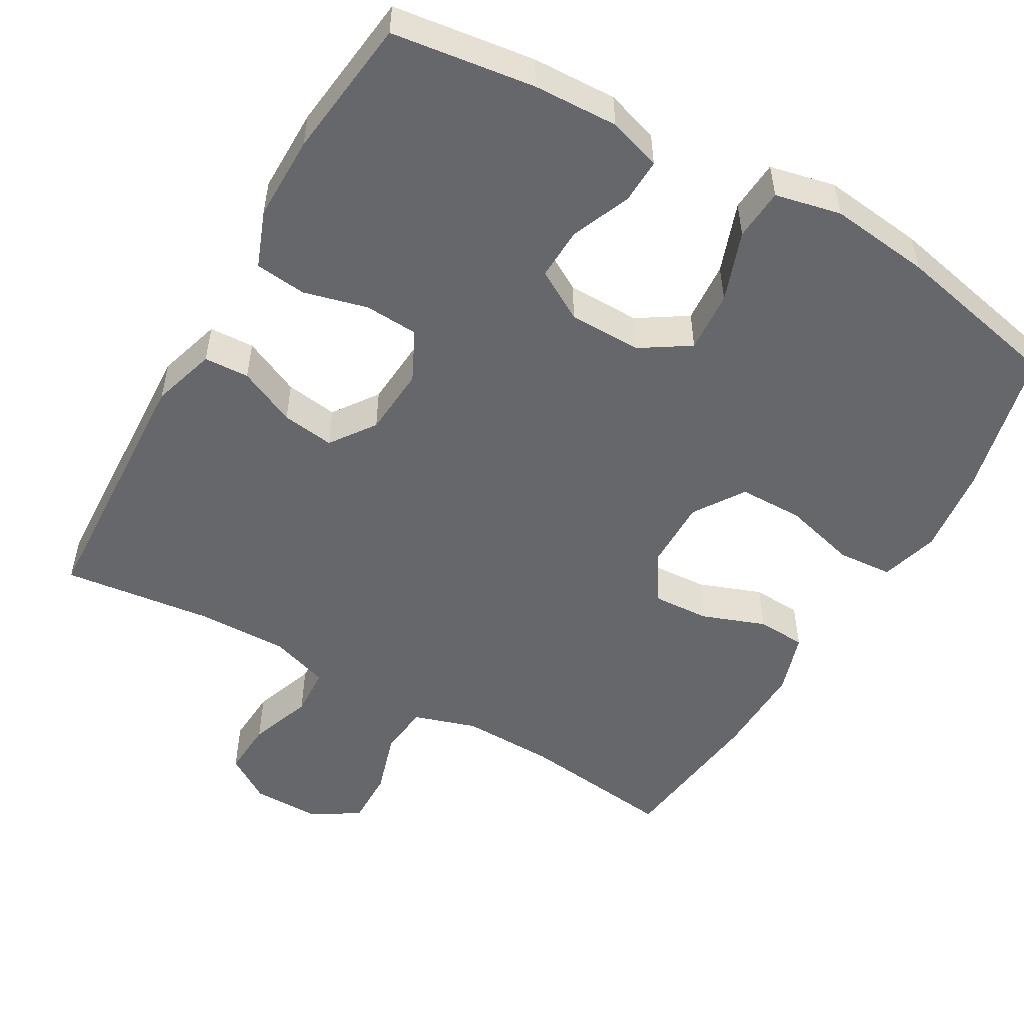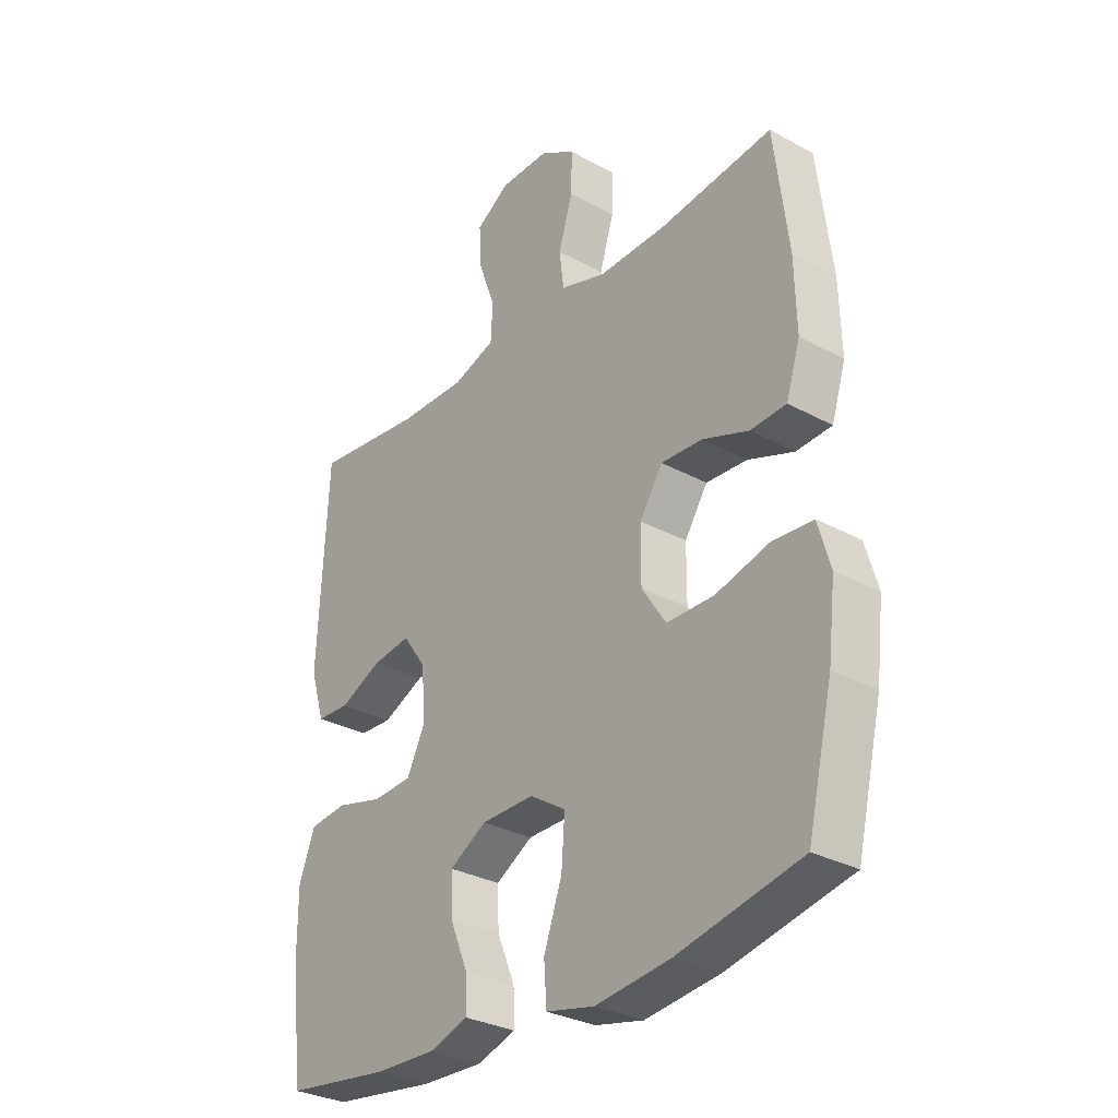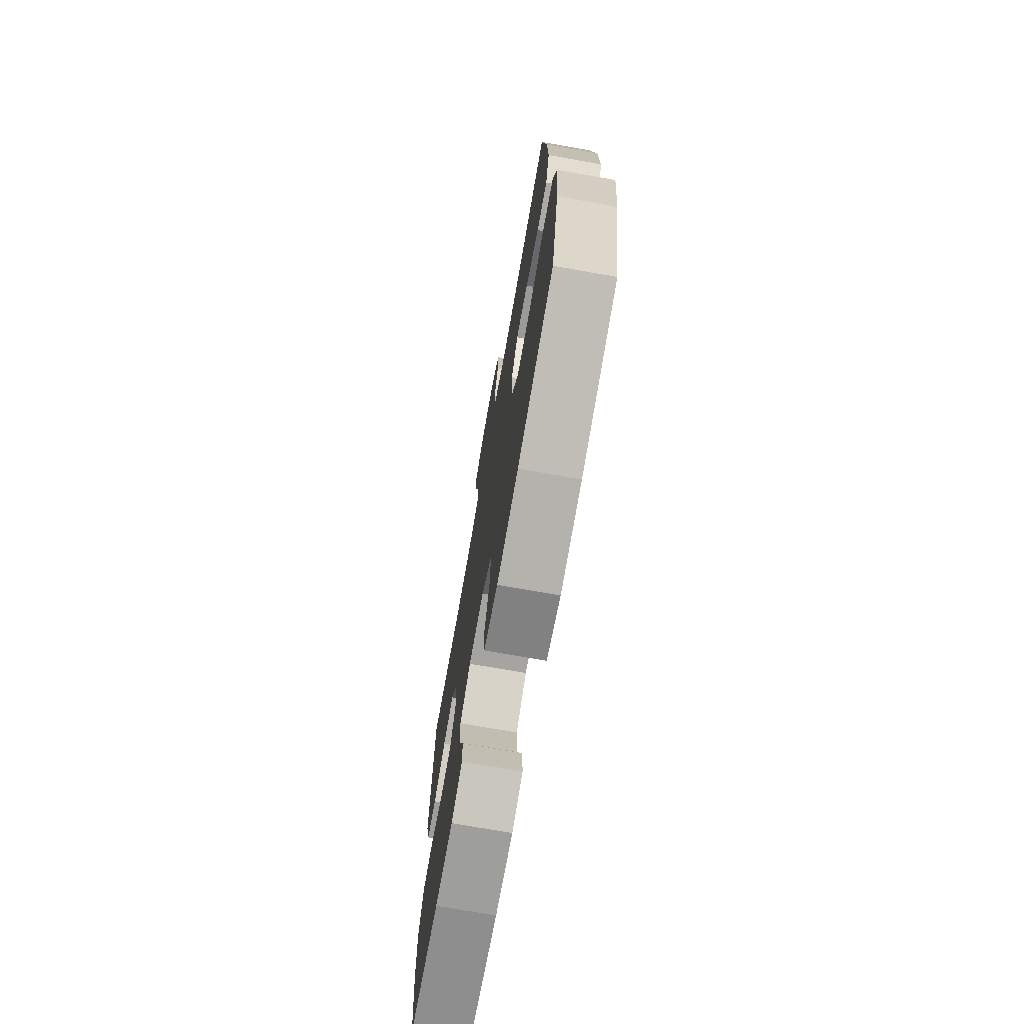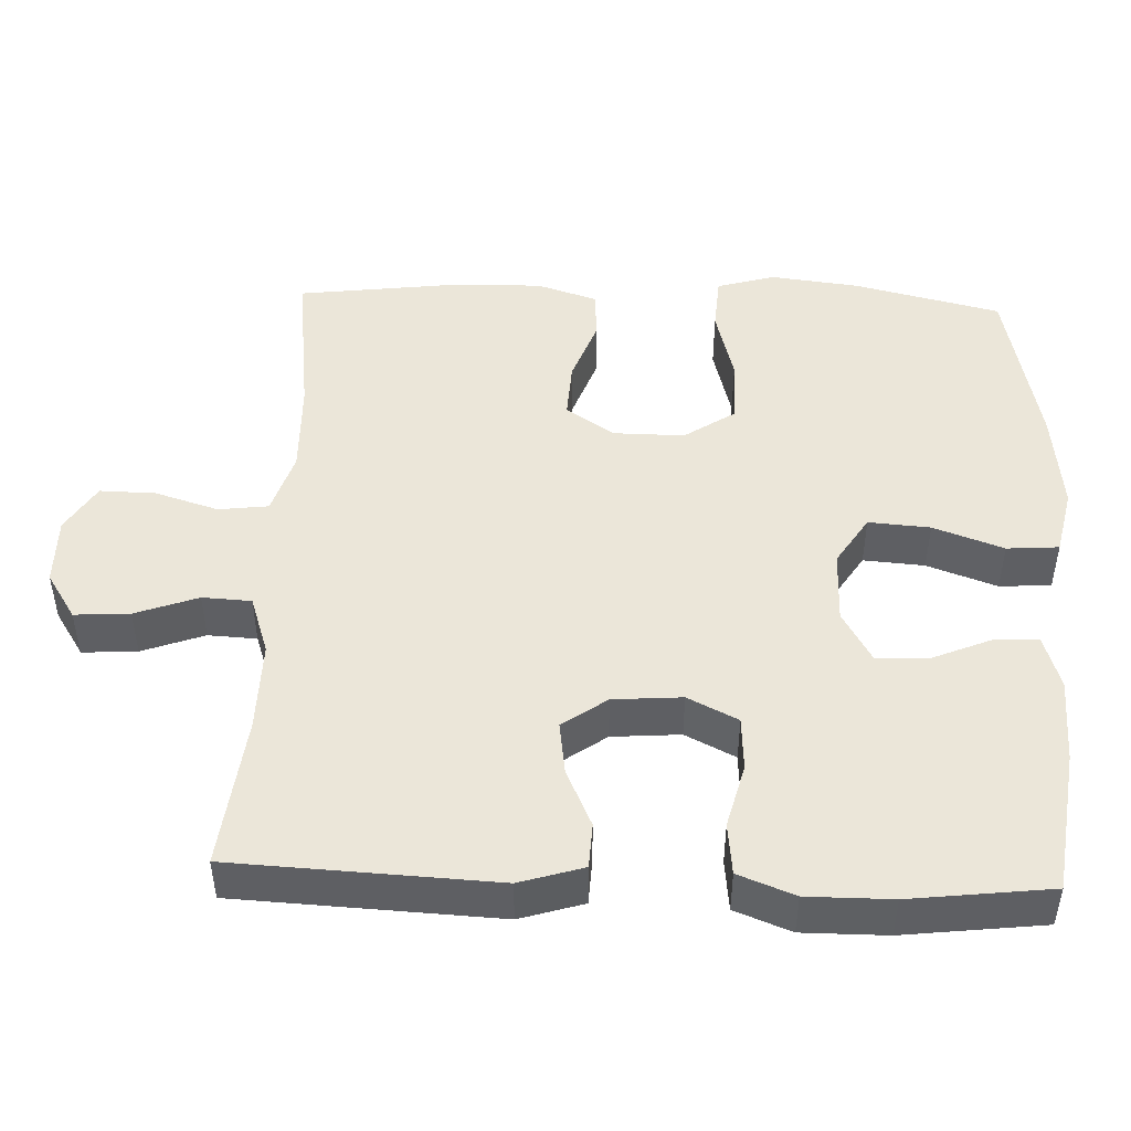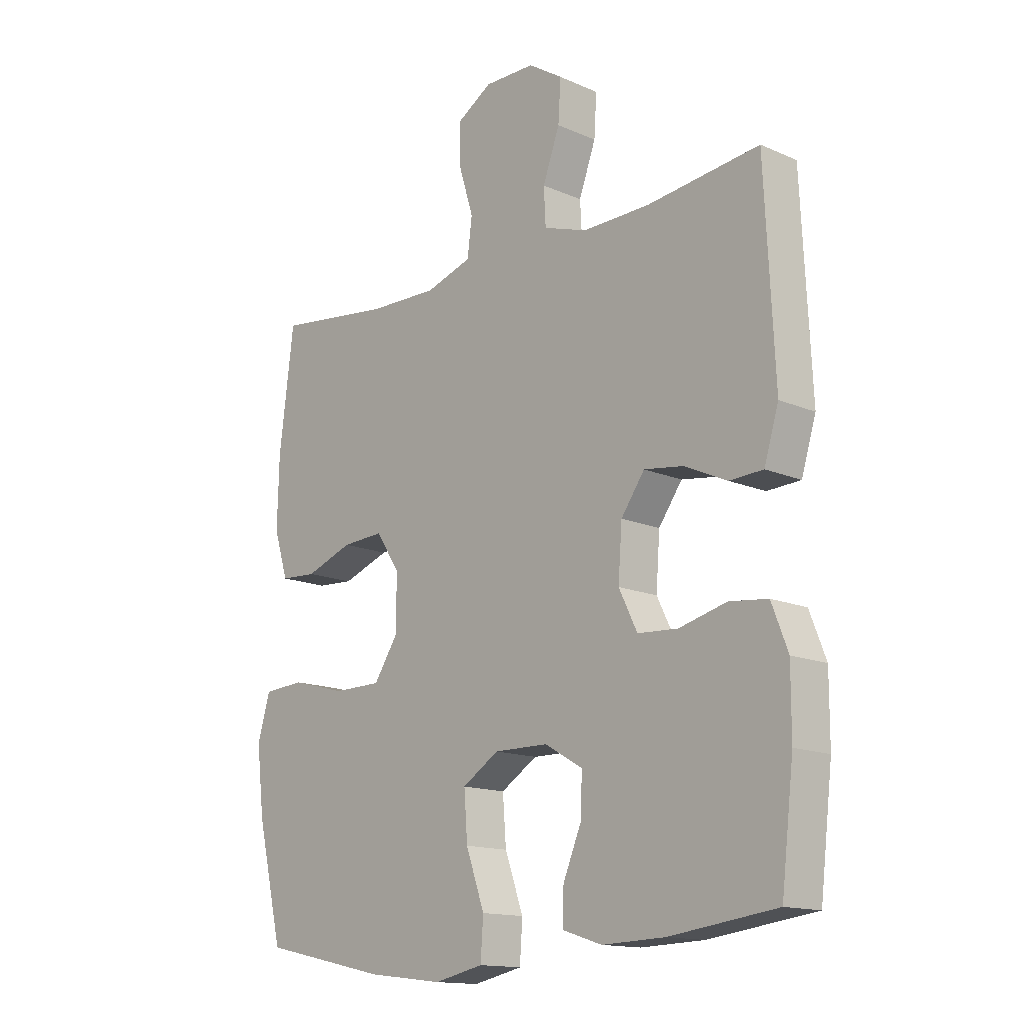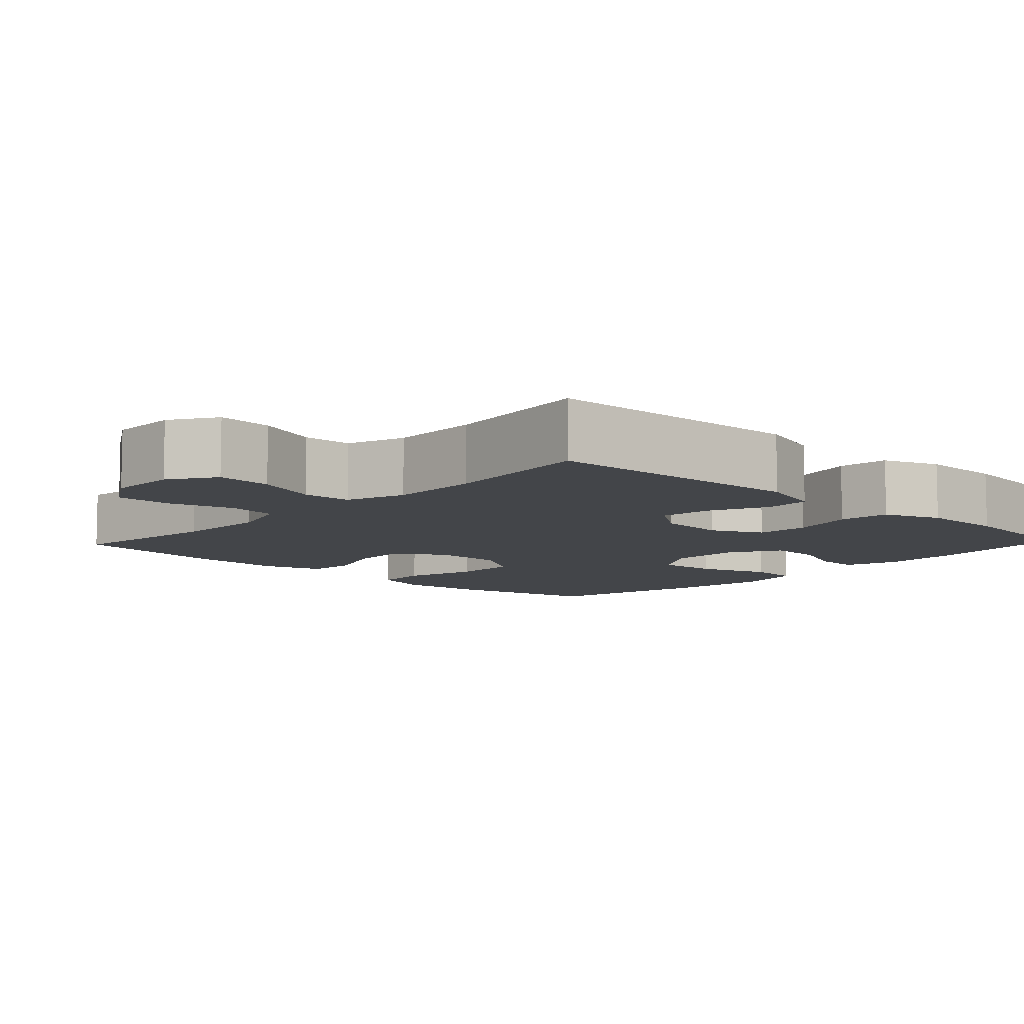
<metadata>
{"format":"obj","ext":"obj","renderer":"f3d","projection":"perspective","resolution":1024,"background":"white","views":[{"elev":-52.2,"azim":150.2,"up":"+Y"},{"elev":-30.6,"azim":-128.3,"up":"+Z"},{"elev":-72.8,"azim":-100.0,"up":"+Z"},{"elev":47.9,"azim":92.2,"up":"+Y"},{"elev":-14.6,"azim":46.6,"up":"+Z"},{"elev":-8.6,"azim":46.7,"up":"+Y"}]}
</metadata>
<code>
o path8900
v 0.5322 0.0375 -0.3366
v 0.5326 0.0375 -0.2208
v 0.503 0.0375 -0.1438
v 0.433 0.0375 -0.1361
v 0.3458 0.0375 -0.1585
v 0.2726 0.0375 -0.1541
v 0.2387 0.0375 -0.08538
v 0.2457 0.0375 0.008575
v 0.2888 0.0375 0.06944
v 0.3603 0.0375 0.05949
v 0.4389 0.0375 0.02341
v 0.5003 0.0375 0.02646
v 0.5268 0.0375 0.1135
v 0.5095 0.0375 0.4728
v 0.3035 0.0375 0.448
v 0.1804 0.0375 0.4458
v 0.1004 0.0375 0.4728
v 0.09695 0.0375 0.5397
v 0.128 0.0375 0.6253
v 0.1326 0.0375 0.7005
v 0.06973 0.0375 0.741
v -0.02284 0.0375 0.7416
v -0.08746 0.0375 0.7016
v -0.08614 0.0375 0.6257
v -0.05955 0.0375 0.5389
v -0.06798 0.0375 0.471
v -0.1529 0.0375 0.4439
v -0.2804 0.0375 0.4467
v -0.4922 0.0375 0.4728
v -0.5187 0.0375 0.2595
v -0.5221 0.0375 0.132
v -0.4959 0.0375 0.04904
v -0.4292 0.0375 0.0452
v -0.343 0.0375 0.07697
v -0.2661 0.0375 0.08133
v -0.2233 0.0375 0.01564
v -0.2226 0.0375 -0.08115
v -0.2677 0.0375 -0.1497
v -0.3557 0.0375 -0.1506
v -0.4559 0.0375 -0.1237
v -0.5309 0.0375 -0.129
v -0.5537 0.0375 -0.2079
v -0.5396 0.0375 -0.3283
v -0.4922 0.0375 -0.5291
v -0.2619 0.0375 -0.5788
v -0.1241 0.0375 -0.595
v -0.03404 0.0375 -0.5755
v -0.02897 0.0375 -0.5047
v -0.06293 0.0375 -0.409
v -0.06911 0.0375 -0.3249
v -0.002205 0.0375 -0.2821
v 0.09693 0.0375 -0.2831
v 0.1659 0.0375 -0.3235
v 0.1631 0.0375 -0.3951
v 0.1297 0.0375 -0.4749
v 0.1276 0.0375 -0.5361
v 0.1999 0.0375 -0.5595
v 0.315 0.0375 -0.5553
v 0.5095 0.0375 -0.5291
v 0.5322 -0.0375 -0.3366
v 0.5326 -0.0375 -0.2208
v 0.503 -0.0375 -0.1438
v 0.433 -0.0375 -0.1361
v 0.3458 -0.0375 -0.1585
v 0.2726 -0.0375 -0.1541
v 0.2387 -0.0375 -0.08538
v 0.2457 -0.0375 0.008575
v 0.2888 -0.0375 0.06944
v 0.3603 -0.0375 0.05949
v 0.4389 -0.0375 0.02341
v 0.5003 -0.0375 0.02646
v 0.5268 -0.0375 0.1135
v 0.5095 -0.0375 0.4728
v 0.3035 -0.0375 0.448
v 0.1804 -0.0375 0.4458
v 0.1004 -0.0375 0.4728
v 0.09695 -0.0375 0.5397
v 0.128 -0.0375 0.6253
v 0.1326 -0.0375 0.7005
v 0.06973 -0.0375 0.741
v -0.02284 -0.0375 0.7416
v -0.08746 -0.0375 0.7016
v -0.08614 -0.0375 0.6257
v -0.05955 -0.0375 0.5389
v -0.06798 -0.0375 0.471
v -0.1529 -0.0375 0.4439
v -0.2804 -0.0375 0.4467
v -0.4922 -0.0375 0.4728
v -0.5187 -0.0375 0.2595
v -0.5221 -0.0375 0.132
v -0.4959 -0.0375 0.04904
v -0.4292 -0.0375 0.0452
v -0.343 -0.0375 0.07697
v -0.2661 -0.0375 0.08133
v -0.2233 -0.0375 0.01564
v -0.2226 -0.0375 -0.08115
v -0.2677 -0.0375 -0.1497
v -0.3557 -0.0375 -0.1506
v -0.4559 -0.0375 -0.1237
v -0.5309 -0.0375 -0.129
v -0.5537 -0.0375 -0.2079
v -0.5396 -0.0375 -0.3283
v -0.4922 -0.0375 -0.5291
v -0.2619 -0.0375 -0.5788
v -0.1241 -0.0375 -0.595
v -0.03404 -0.0375 -0.5755
v -0.02897 -0.0375 -0.5047
v -0.06293 -0.0375 -0.409
v -0.06911 -0.0375 -0.3249
v -0.002205 -0.0375 -0.2821
v 0.09693 -0.0375 -0.2831
v 0.1659 -0.0375 -0.3235
v 0.1631 -0.0375 -0.3951
v 0.1297 -0.0375 -0.4749
v 0.1276 -0.0375 -0.5361
v 0.1999 -0.0375 -0.5595
v 0.315 -0.0375 -0.5553
v 0.5095 -0.0375 -0.5291
v 0.5322 0.0375 -0.3366
v 0.5326 0.0375 -0.2208
v 0.503 0.0375 -0.1438
v 0.503 0.0375 -0.1438
v 0.5003 0.0375 0.02646
v 0.5003 0.0375 0.02646
v 0.5268 0.0375 0.1135
v 0.5095 0.0375 -0.5291
v 0.5095 0.0375 -0.5291
v 0.5095 0.0375 0.4728
v 0.5095 0.0375 0.4728
v 0.433 0.0375 -0.1361
v 0.4389 0.0375 0.02341
v 0.3603 0.0375 0.05949
v 0.3458 0.0375 -0.1585
v 0.315 0.0375 -0.5553
v 0.3035 0.0375 0.448
v 0.2888 0.0375 0.06944
v 0.2888 0.0375 0.06944
v 0.2726 0.0375 -0.1541
v 0.2726 0.0375 -0.1541
v 0.1999 0.0375 -0.5595
v 0.1804 0.0375 0.4458
v 0.2457 0.0375 0.008575
v 0.2387 0.0375 -0.08538
v 0.1276 0.0375 -0.5361
v 0.1276 0.0375 -0.5361
v 0.1659 0.0375 -0.3235
v 0.1659 0.0375 -0.3235
v 0.1631 0.0375 -0.3951
v 0.1004 0.0375 0.4728
v 0.1004 0.0375 0.4728
v 0.09693 0.0375 -0.2831
v 0.1297 0.0375 -0.4749
v 0.128 0.0375 0.6253
v 0.1326 0.0375 0.7005
v 0.1326 0.0375 0.7005
v 0.06973 0.0375 0.741
v 0.09695 0.0375 0.5397
v -0.002205 0.0375 -0.2821
v -0.02284 0.0375 0.7416
v -0.06911 0.0375 -0.3249
v -0.06911 0.0375 -0.3249
v -0.08746 0.0375 0.7016
v -0.03404 0.0375 -0.5755
v -0.03404 0.0375 -0.5755
v -0.02897 0.0375 -0.5047
v -0.06293 0.0375 -0.409
v -0.1241 0.0375 -0.595
v -0.05955 0.0375 0.5389
v -0.06798 0.0375 0.471
v -0.06798 0.0375 0.471
v -0.08614 0.0375 0.6257
v -0.1529 0.0375 0.4439
v -0.2619 0.0375 -0.5788
v -0.2233 0.0375 0.01564
v -0.2226 0.0375 -0.08115
v -0.2804 0.0375 0.4467
v -0.2677 0.0375 -0.1497
v -0.2661 0.0375 0.08133
v -0.343 0.0375 0.07697
v -0.3557 0.0375 -0.1506
v -0.4292 0.0375 0.0452
v -0.4559 0.0375 -0.1237
v -0.4922 0.0375 -0.5291
v -0.4922 0.0375 -0.5291
v -0.4959 0.0375 0.04904
v -0.4959 0.0375 0.04904
v -0.5309 0.0375 -0.129
v -0.5309 0.0375 -0.129
v -0.4922 0.0375 0.4728
v -0.4922 0.0375 0.4728
v -0.5221 0.0375 0.132
v -0.5187 0.0375 0.2595
v -0.5396 0.0375 -0.3283
v -0.5537 0.0375 -0.2079
v 0.5322 -0.0375 -0.3366
v 0.5326 -0.0375 -0.2208
v 0.503 -0.0375 -0.1438
v 0.503 -0.0375 -0.1438
v 0.5003 -0.0375 0.02646
v 0.5003 -0.0375 0.02646
v 0.5268 -0.0375 0.1135
v 0.5095 -0.0375 -0.5291
v 0.5095 -0.0375 -0.5291
v 0.5095 -0.0375 0.4728
v 0.5095 -0.0375 0.4728
v 0.433 -0.0375 -0.1361
v 0.4389 -0.0375 0.02341
v 0.3603 -0.0375 0.05949
v 0.3458 -0.0375 -0.1585
v 0.315 -0.0375 -0.5553
v 0.3035 -0.0375 0.448
v 0.2888 -0.0375 0.06944
v 0.2888 -0.0375 0.06944
v 0.2726 -0.0375 -0.1541
v 0.2726 -0.0375 -0.1541
v 0.1999 -0.0375 -0.5595
v 0.1804 -0.0375 0.4458
v 0.2457 -0.0375 0.008575
v 0.2387 -0.0375 -0.08538
v 0.1276 -0.0375 -0.5361
v 0.1276 -0.0375 -0.5361
v 0.1659 -0.0375 -0.3235
v 0.1659 -0.0375 -0.3235
v 0.1631 -0.0375 -0.3951
v 0.1004 -0.0375 0.4728
v 0.1004 -0.0375 0.4728
v 0.09693 -0.0375 -0.2831
v 0.1297 -0.0375 -0.4749
v 0.128 -0.0375 0.6253
v 0.1326 -0.0375 0.7005
v 0.1326 -0.0375 0.7005
v 0.06973 -0.0375 0.741
v 0.09695 -0.0375 0.5397
v -0.002205 -0.0375 -0.2821
v -0.02284 -0.0375 0.7416
v -0.06911 -0.0375 -0.3249
v -0.06911 -0.0375 -0.3249
v -0.08746 -0.0375 0.7016
v -0.03404 -0.0375 -0.5755
v -0.03404 -0.0375 -0.5755
v -0.02897 -0.0375 -0.5047
v -0.06293 -0.0375 -0.409
v -0.1241 -0.0375 -0.595
v -0.05955 -0.0375 0.5389
v -0.06798 -0.0375 0.471
v -0.06798 -0.0375 0.471
v -0.08614 -0.0375 0.6257
v -0.1529 -0.0375 0.4439
v -0.2619 -0.0375 -0.5788
v -0.2233 -0.0375 0.01564
v -0.2226 -0.0375 -0.08115
v -0.2804 -0.0375 0.4467
v -0.2677 -0.0375 -0.1497
v -0.2661 -0.0375 0.08133
v -0.343 -0.0375 0.07697
v -0.3557 -0.0375 -0.1506
v -0.4292 -0.0375 0.0452
v -0.4559 -0.0375 -0.1237
v -0.4922 -0.0375 -0.5291
v -0.4922 -0.0375 -0.5291
v -0.4959 -0.0375 0.04904
v -0.4959 -0.0375 0.04904
v -0.5309 -0.0375 -0.129
v -0.5309 -0.0375 -0.129
v -0.4922 -0.0375 0.4728
v -0.4922 -0.0375 0.4728
v -0.5221 -0.0375 0.132
v -0.5187 -0.0375 0.2595
v -0.5396 -0.0375 -0.3283
v -0.5537 -0.0375 -0.2079
f 255 267 257
f 229 232 235
f 251 234 219
f 229 247 233
f 211 208 201
f 195 224 210
f 233 244 225
f 227 222 214
f 247 229 235
f 241 243 239
f 258 270 256
f 250 218 245
f 263 270 258
f 219 227 214
f 211 212 208
f 247 235 238
f 249 236 253
f 245 225 244
f 206 196 197
f 218 212 225
f 253 236 251
f 209 196 206
f 249 256 269
f 225 212 217
f 210 224 216
f 224 228 216
f 195 210 202
f 268 255 252
f 208 207 201
f 251 236 234
f 261 257 267
f 234 227 219
f 268 252 265
f 232 229 230
f 250 219 218
f 214 222 209
f 270 269 256
f 256 249 253
f 245 218 225
f 217 212 211
f 243 242 249
f 242 243 241
f 252 254 248
f 254 250 245
f 201 207 199
f 211 201 204
f 248 254 245
f 222 224 195
f 251 219 250
f 249 242 236
f 196 209 195
f 244 233 247
f 216 228 220
f 209 222 195
f 252 255 254
f 259 249 269
f 267 255 268
f 1 2 61 60
f 2 122 198 61
f 124 13 72 200
f 127 1 60 203
f 13 129 205 72
f 3 4 63 62
f 11 12 71 70
f 10 11 70 69
f 4 5 64 63
f 58 59 118 117
f 14 15 74 73
f 137 10 69 213
f 5 139 215 64
f 57 58 117 116
f 15 16 75 74
f 8 9 68 67
f 6 7 66 65
f 7 8 67 66
f 145 57 116 221
f 147 54 113 223
f 16 150 226 75
f 52 53 112 111
f 55 56 115 114
f 54 55 114 113
f 19 155 231 78
f 20 21 80 79
f 18 19 78 77
f 17 18 77 76
f 51 52 111 110
f 21 22 81 80
f 161 51 110 237
f 22 23 82 81
f 164 48 107 240
f 48 49 108 107
f 46 47 106 105
f 25 170 246 84
f 24 25 84 83
f 23 24 83 82
f 49 50 109 108
f 26 27 86 85
f 45 46 105 104
f 36 37 96 95
f 27 28 87 86
f 37 38 97 96
f 35 36 95 94
f 34 35 94 93
f 38 39 98 97
f 33 34 93 92
f 39 40 99 98
f 184 45 104 260
f 186 33 92 262
f 40 188 264 99
f 28 190 266 87
f 31 32 91 90
f 30 31 90 89
f 29 30 89 88
f 43 44 103 102
f 42 43 102 101
f 41 42 101 100
f 179 181 191
f 153 159 156
f 175 143 158
f 153 157 171
f 135 125 132
f 119 134 148
f 157 149 168
f 151 138 146
f 171 159 153
f 165 163 167
f 182 180 194
f 174 169 142
f 187 182 194
f 143 138 151
f 135 132 136
f 171 162 159
f 173 177 160
f 169 168 149
f 130 121 120
f 142 149 136
f 177 175 160
f 133 130 120
f 173 193 180
f 149 141 136
f 134 140 148
f 148 140 152
f 119 126 134
f 192 176 179
f 132 125 131
f 175 158 160
f 185 191 181
f 158 143 151
f 192 189 176
f 156 154 153
f 174 142 143
f 138 133 146
f 194 180 193
f 180 177 173
f 169 149 142
f 141 135 136
f 167 173 166
f 166 165 167
f 176 172 178
f 178 169 174
f 125 123 131
f 135 128 125
f 172 169 178
f 146 119 148
f 175 174 143
f 173 160 166
f 120 119 133
f 168 171 157
f 140 144 152
f 133 119 146
f 176 178 179
f 183 193 173
f 191 192 179

</code>
